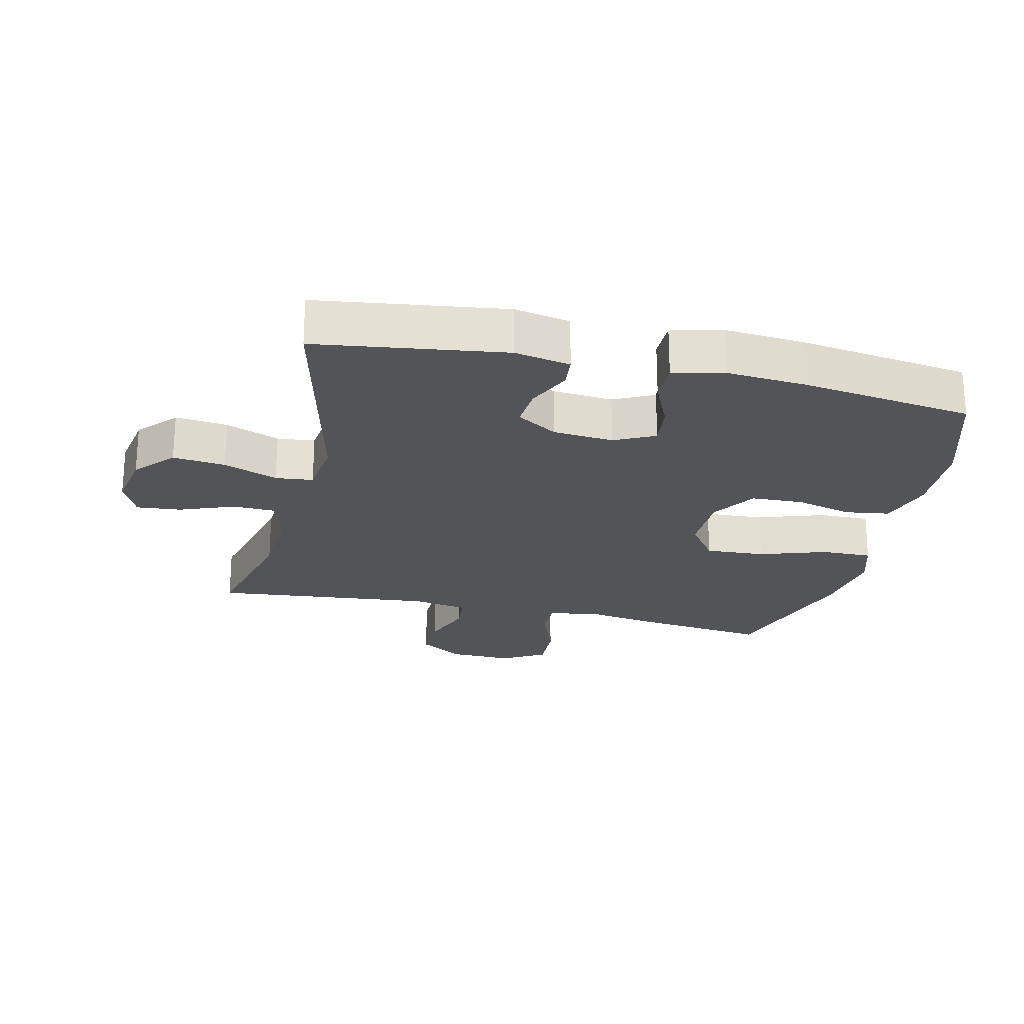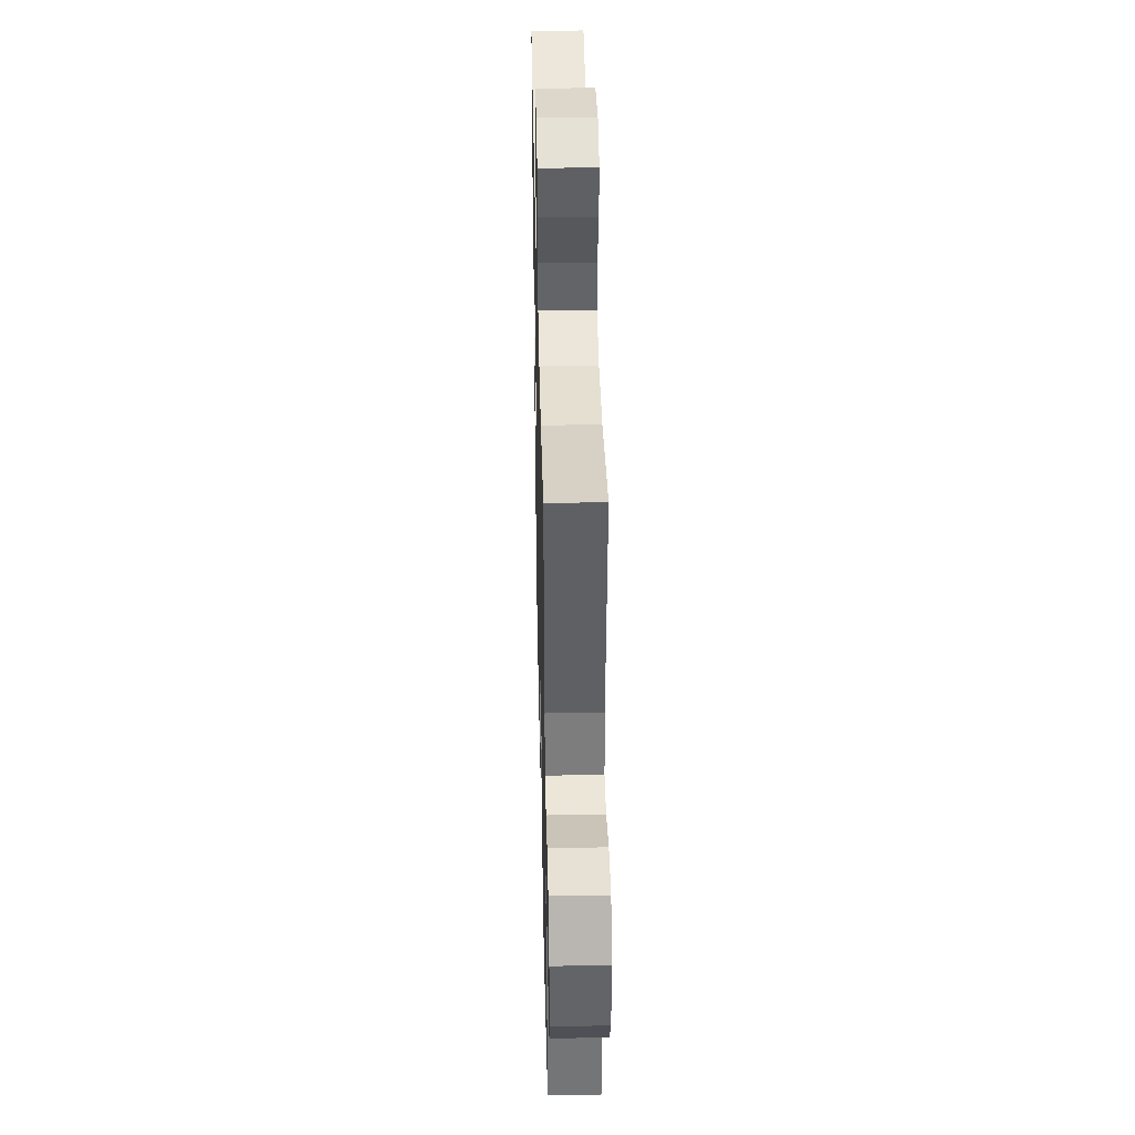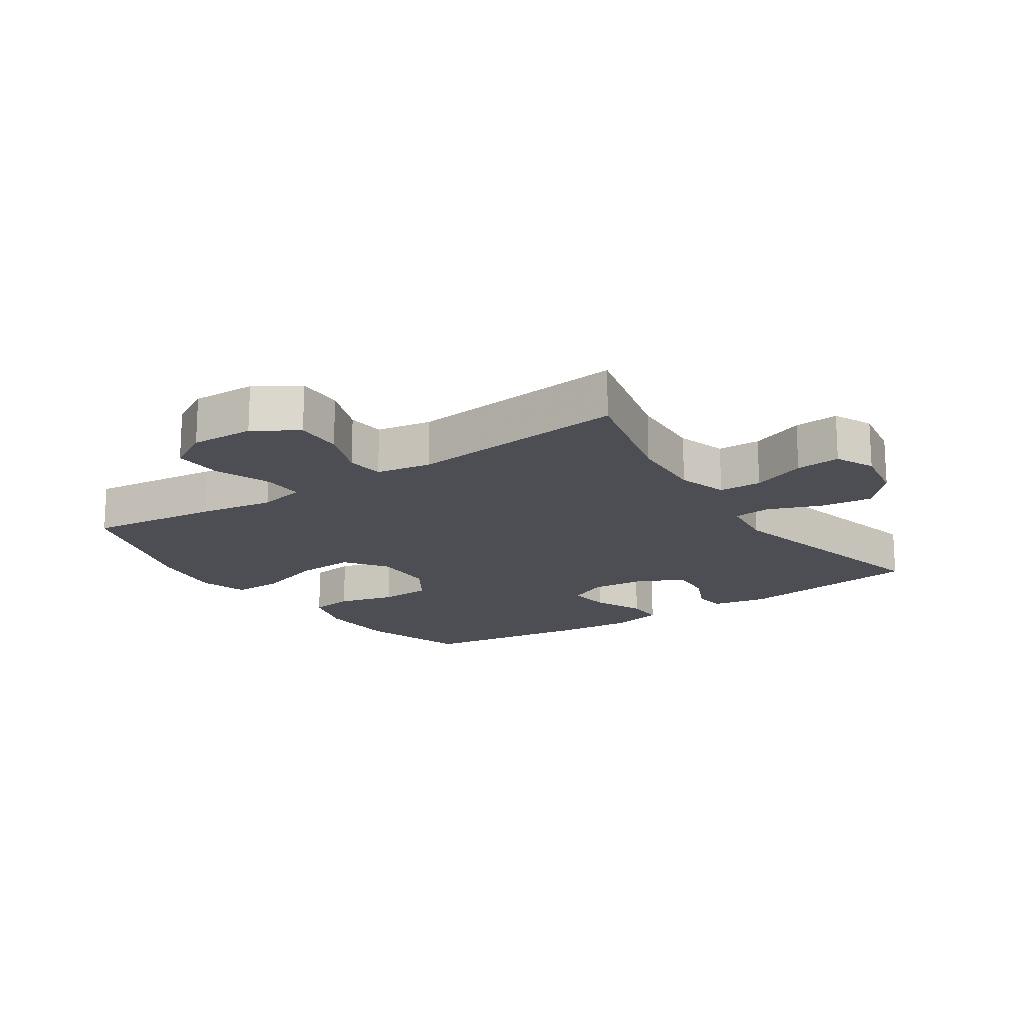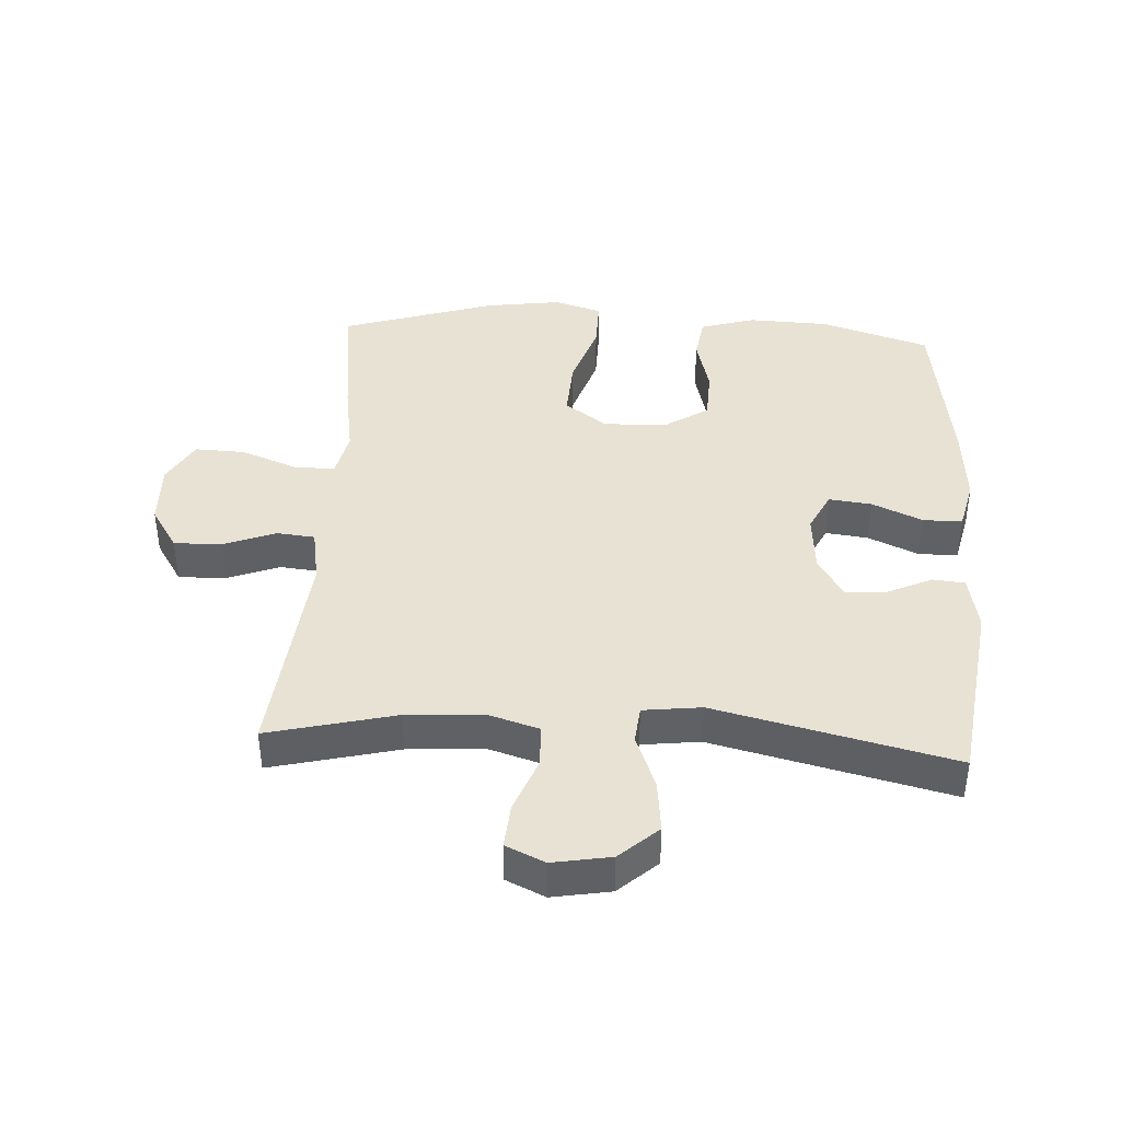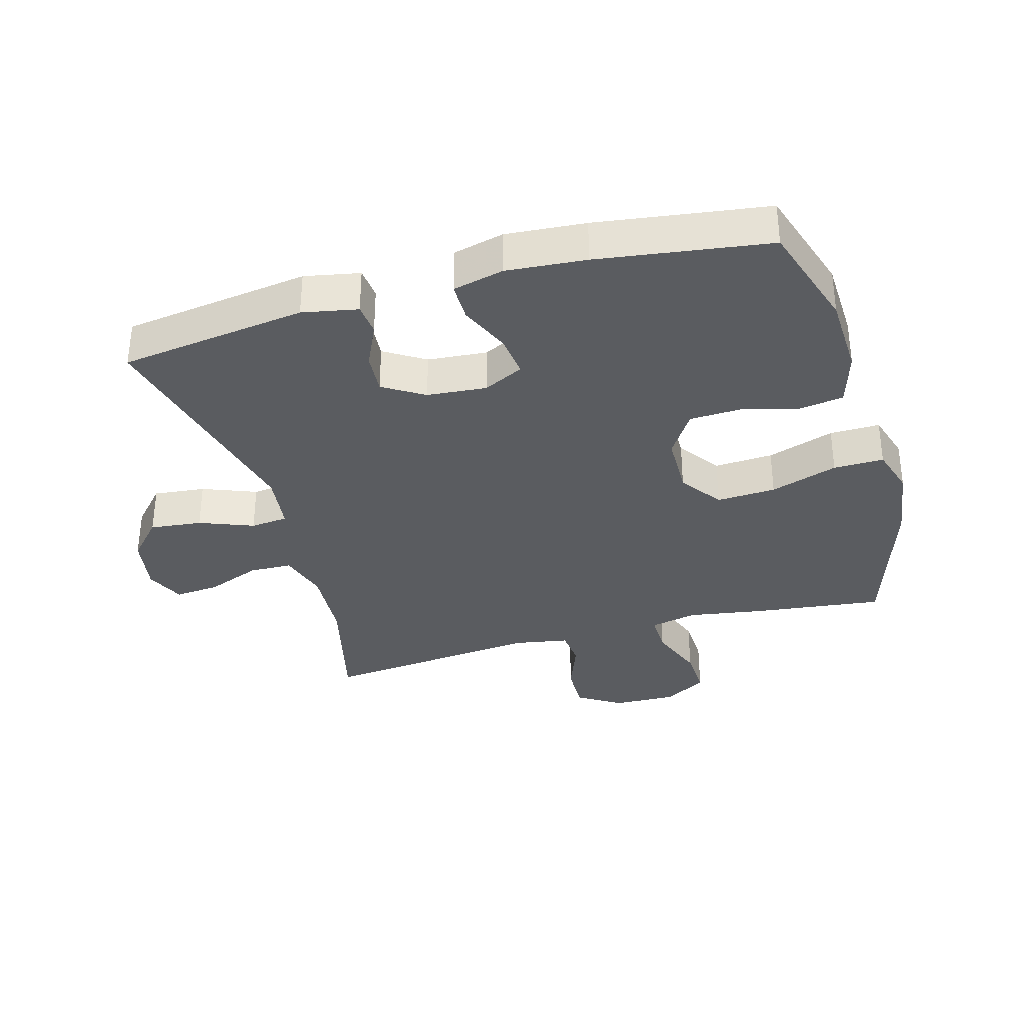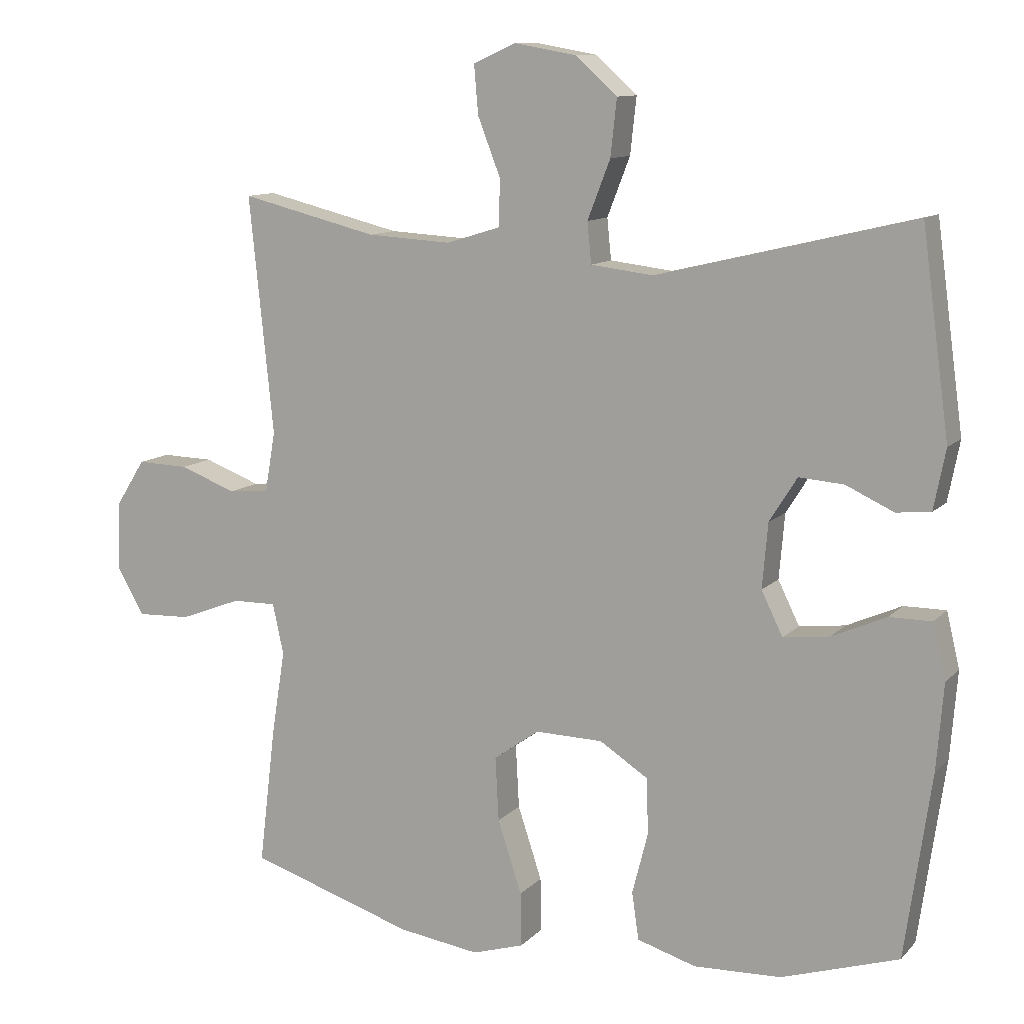
<metadata>
{"format":"obj","ext":"obj","renderer":"f3d","projection":"perspective","resolution":1024,"background":"white","views":[{"elev":-23.2,"azim":77.0,"up":"+Y"},{"elev":40.7,"azim":-91.3,"up":"+Z"},{"elev":-17.3,"azim":-56.0,"up":"+Y"},{"elev":40.9,"azim":3.3,"up":"+Y"},{"elev":-34.2,"azim":105.8,"up":"+Y"},{"elev":11.0,"azim":24.9,"up":"+Z"}]}
</metadata>
<code>
v 0.5 0.07 0.5
v 0.54 0.07 0.206
v 0.523 0.07 0.119
v 0.473 0.07 0.114
v 0.404 0.07 0.146
v 0.339 0.07 0.151
v 0.299 0.07 0.087
v 0.291 0.07 -0.007
v 0.322 0.07 -0.07
v 0.389 0.07 -0.062
v 0.468 0.07 -0.027
v 0.529 0.07 -0.027
v 0.548 0.07 -0.107
v 0.538 0.07 -0.232
v 0.5 0.07 -0.5
v 0.33 0.07 -0.554
v 0.203 0.07 -0.559
v 0.117 0.07 -0.533
v 0.107 0.07 -0.464
v 0.13 0.07 -0.374
v 0.127 0.07 -0.293
v 0.057 0.07 -0.248
v -0.041 0.07 -0.246
v -0.107 0.07 -0.293
v -0.102 0.07 -0.386
v -0.067 0.07 -0.492
v -0.066 0.07 -0.571
v -0.141 0.07 -0.594
v -0.259 0.07 -0.577
v -0.5 0.07 -0.5
v -0.475 0.07 -0.294
v -0.456 0.07 -0.176
v -0.472 0.07 -0.102
v -0.536 0.07 -0.103
v -0.625 0.07 -0.137
v -0.703 0.07 -0.14
v -0.742 0.07 -0.072
v -0.739 0.07 0.028
v -0.696 0.07 0.096
v -0.621 0.07 0.094
v -0.539 0.07 0.063
v -0.48 0.07 0.069
v -0.465 0.07 0.156
v -0.5 0.07 0.5
v -0.301 0.07 0.451
v -0.179 0.07 0.444
v -0.101 0.07 0.468
v -0.099 0.07 0.535
v -0.132 0.07 0.62
v -0.138 0.07 0.69
v -0.077 0.07 0.718
v 0.014 0.07 0.702
v 0.074 0.07 0.648
v 0.065 0.07 0.566
v 0.032 0.07 0.481
v 0.038 0.07 0.422
v 0.129 0.07 0.411
v 0.5 0 0.5
v 0.54 0 0.206
v 0.523 0 0.119
v 0.473 0 0.114
v 0.404 0 0.146
v 0.339 0 0.151
v 0.299 0 0.087
v 0.291 0 -0.007
v 0.322 0 -0.07
v 0.389 0 -0.062
v 0.468 0 -0.027
v 0.529 0 -0.027
v 0.548 0 -0.107
v 0.538 0 -0.232
v 0.5 0 -0.5
v 0.33 0 -0.554
v 0.203 0 -0.559
v 0.117 0 -0.533
v 0.107 0 -0.464
v 0.13 0 -0.374
v 0.127 0 -0.293
v 0.057 0 -0.248
v -0.041 0 -0.246
v -0.107 0 -0.293
v -0.102 0 -0.386
v -0.067 0 -0.492
v -0.066 0 -0.571
v -0.141 0 -0.594
v -0.259 0 -0.577
v -0.5 0 -0.5
v -0.475 0 -0.294
v -0.456 0 -0.176
v -0.472 0 -0.102
v -0.536 0 -0.103
v -0.625 0 -0.137
v -0.703 0 -0.14
v -0.742 0 -0.072
v -0.739 0 0.028
v -0.696 0 0.096
v -0.621 0 0.094
v -0.539 0 0.063
v -0.48 0 0.069
v -0.465 0 0.156
v -0.5 0 0.5
v -0.301 0 0.451
v -0.179 0 0.444
v -0.101 0 0.468
v -0.099 0 0.535
v -0.132 0 0.62
v -0.138 0 0.69
v -0.077 0 0.718
v 0.014 0 0.702
v 0.074 0 0.648
v 0.065 0 0.566
v 0.032 0 0.481
v 0.038 0 0.422
v 0.129 0 0.411
f 53 54 55
f 52 53 55
f 51 52 55
f 50 51 55
f 49 50 55
f 48 49 55
f 47 48 55 56
f 46 47 56
f 45 46 56 57
f 43 44 45
f 42 43 45 57
f 39 40 41
f 38 39 41
f 37 38 41
f 36 37 41
f 35 36 41
f 34 35 41
f 33 34 41 42
f 42 57 1
f 33 42 1
f 32 33 1
f 30 31 32
f 29 30 32
f 28 29 32
f 27 28 32
f 26 27 32
f 25 26 32
f 18 19 20
f 17 18 20
f 16 17 20
f 15 16 20
f 14 15 20
f 13 14 20
f 12 13 20
f 11 12 20
f 10 11 20
f 9 10 20 21
f 8 9 21 22
f 3 4 5
f 2 3 5
f 1 2 5
f 1 5 6
f 32 1 6 7
f 24 25 32
f 32 7 8
f 24 32 8
f 23 24 8
f 8 22 23
f 112 111 110
f 112 110 109
f 112 109 108
f 112 108 107
f 112 107 106
f 112 106 105
f 113 112 105 104
f 113 104 103
f 114 113 103 102
f 102 101 100
f 114 102 100 99
f 98 97 96
f 98 96 95
f 98 95 94
f 98 94 93
f 98 93 92
f 98 92 91
f 99 98 91 90
f 58 114 99
f 58 99 90
f 58 90 89
f 89 88 87
f 89 87 86
f 89 86 85
f 89 85 84
f 89 84 83
f 89 83 82
f 77 76 75
f 77 75 74
f 77 74 73
f 77 73 72
f 77 72 71
f 77 71 70
f 77 70 69
f 77 69 68
f 77 68 67
f 78 77 67 66
f 79 78 66 65
f 62 61 60
f 62 60 59
f 62 59 58
f 63 62 58
f 64 63 58 89
f 89 82 81
f 65 64 89
f 65 89 81
f 65 81 80
f 80 79 65
f 1 58 59 2
f 2 59 60 3
f 3 60 61 4
f 4 61 62 5
f 5 62 63 6
f 6 63 64 7
f 7 64 65 8
f 8 65 66 9
f 9 66 67 10
f 10 67 68 11
f 11 68 69 12
f 12 69 70 13
f 13 70 71 14
f 14 71 72 15
f 15 72 73 16
f 16 73 74 17
f 17 74 75 18
f 18 75 76 19
f 19 76 77 20
f 20 77 78 21
f 21 78 79 22
f 22 79 80 23
f 23 80 81 24
f 24 81 82 25
f 25 82 83 26
f 26 83 84 27
f 27 84 85 28
f 28 85 86 29
f 29 86 87 30
f 30 87 88 31
f 31 88 89 32
f 32 89 90 33
f 33 90 91 34
f 34 91 92 35
f 35 92 93 36
f 36 93 94 37
f 37 94 95 38
f 38 95 96 39
f 39 96 97 40
f 40 97 98 41
f 41 98 99 42
f 42 99 100 43
f 43 100 101 44
f 44 101 102 45
f 45 102 103 46
f 46 103 104 47
f 47 104 105 48
f 48 105 106 49
f 49 106 107 50
f 50 107 108 51
f 51 108 109 52
f 52 109 110 53
f 53 110 111 54
f 54 111 112 55
f 55 112 113 56
f 56 113 114 57
f 57 114 58 1

</code>
